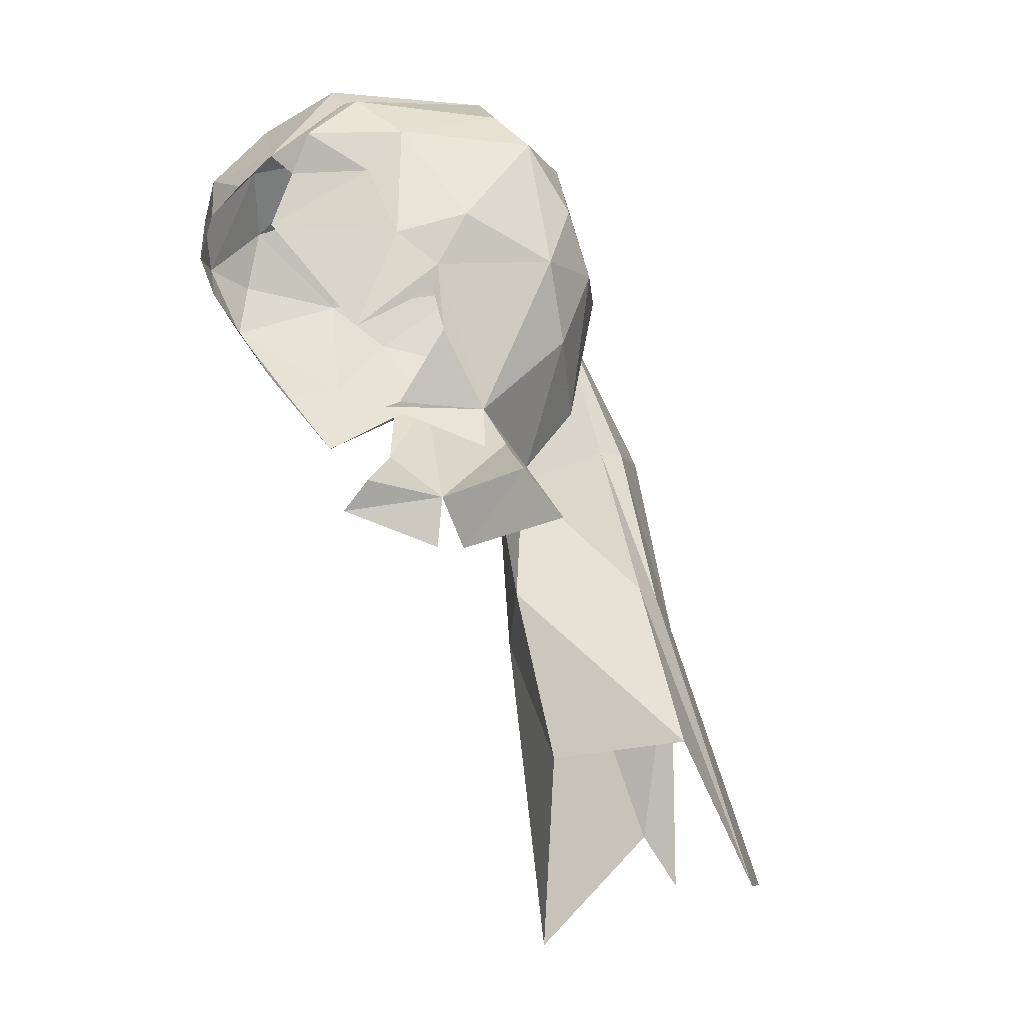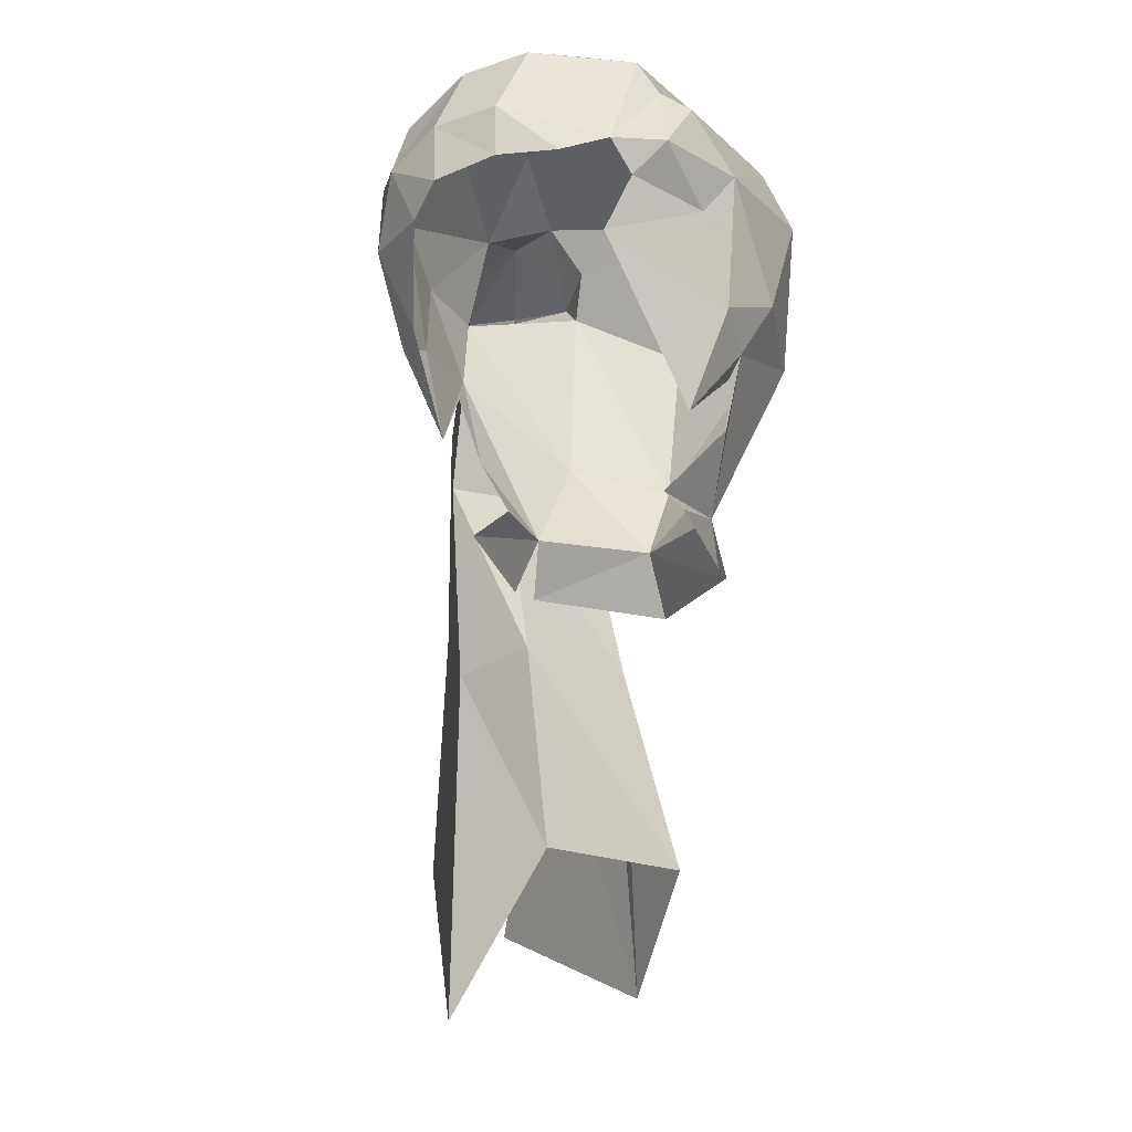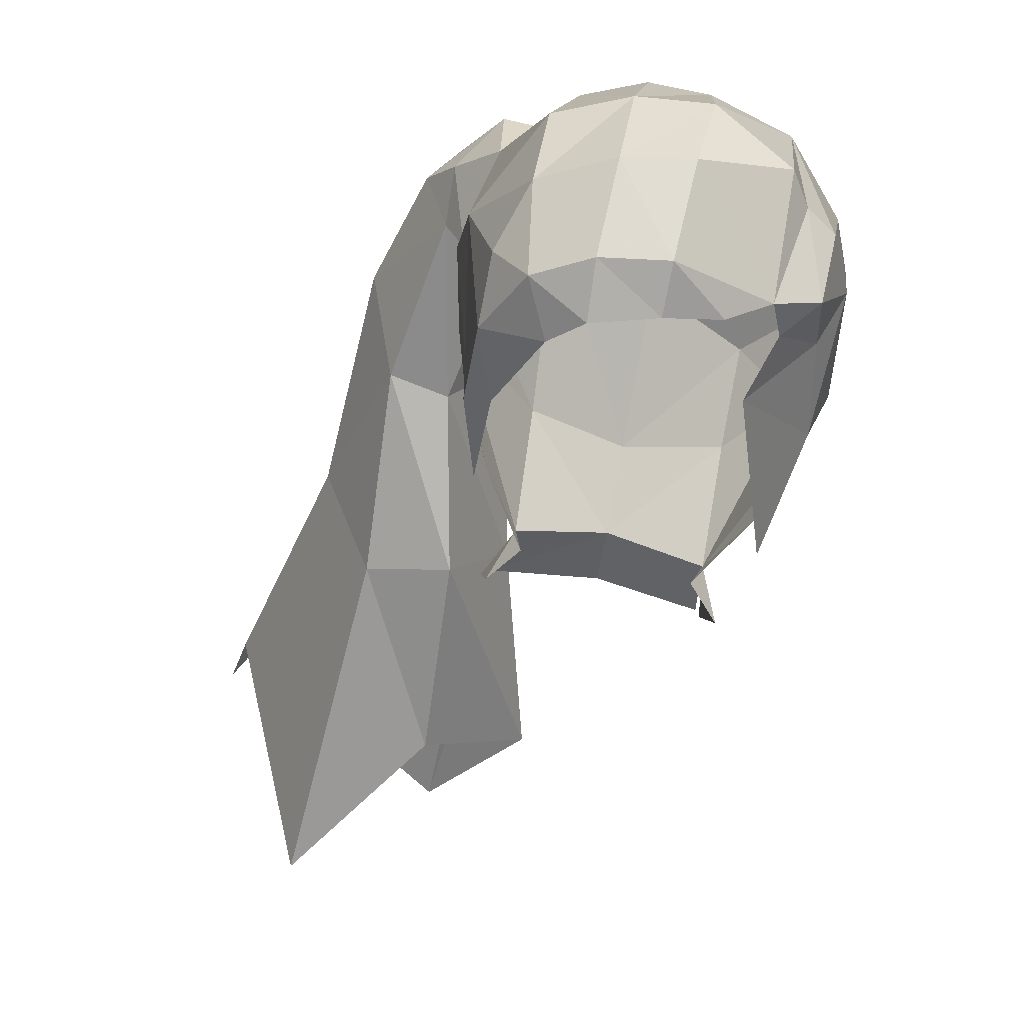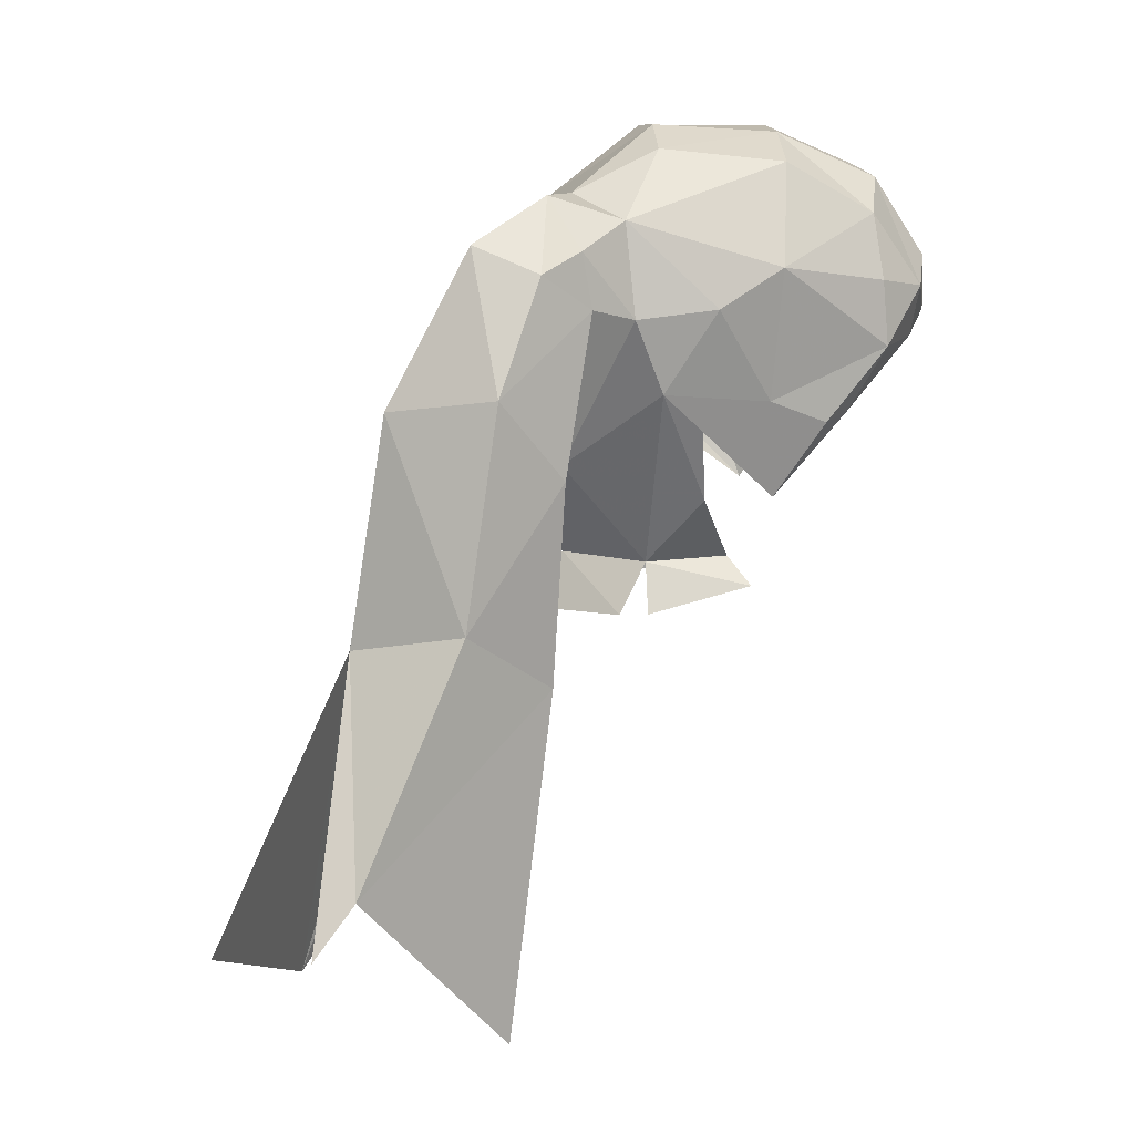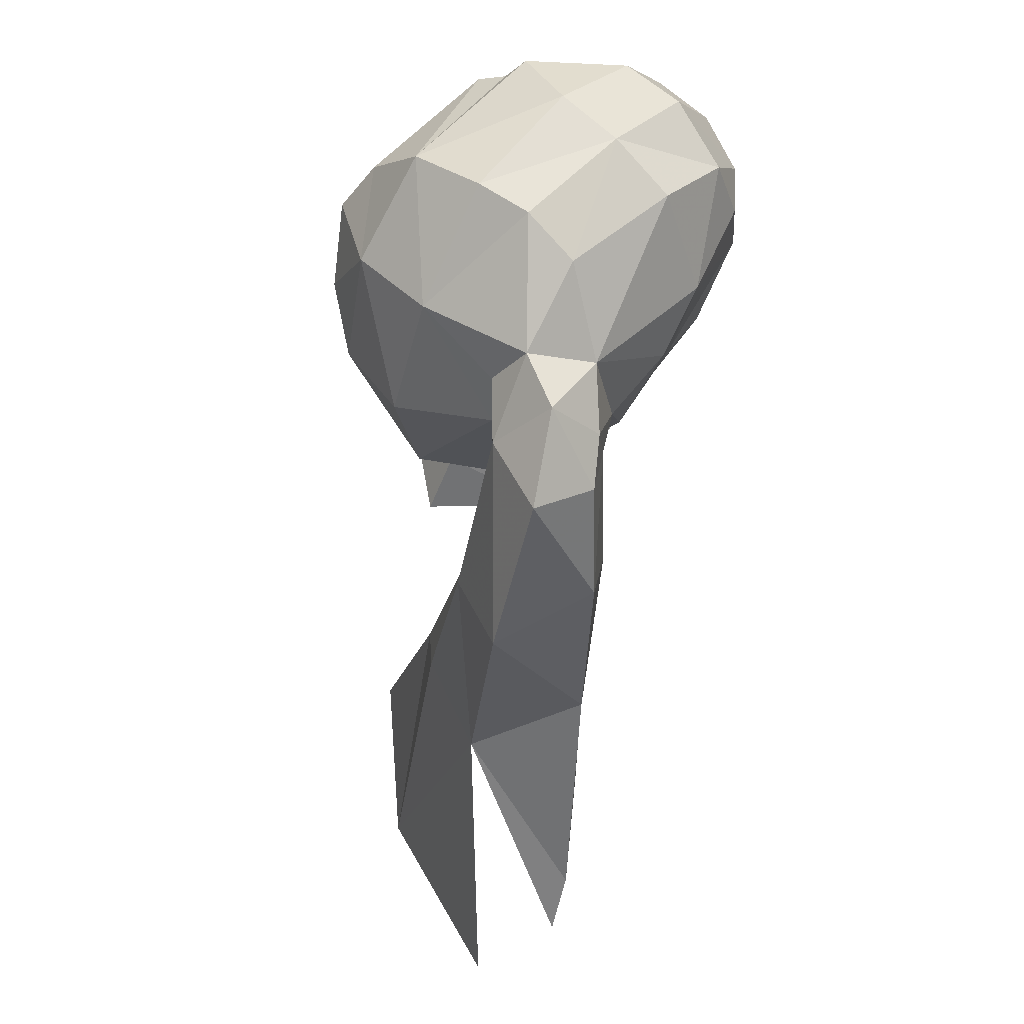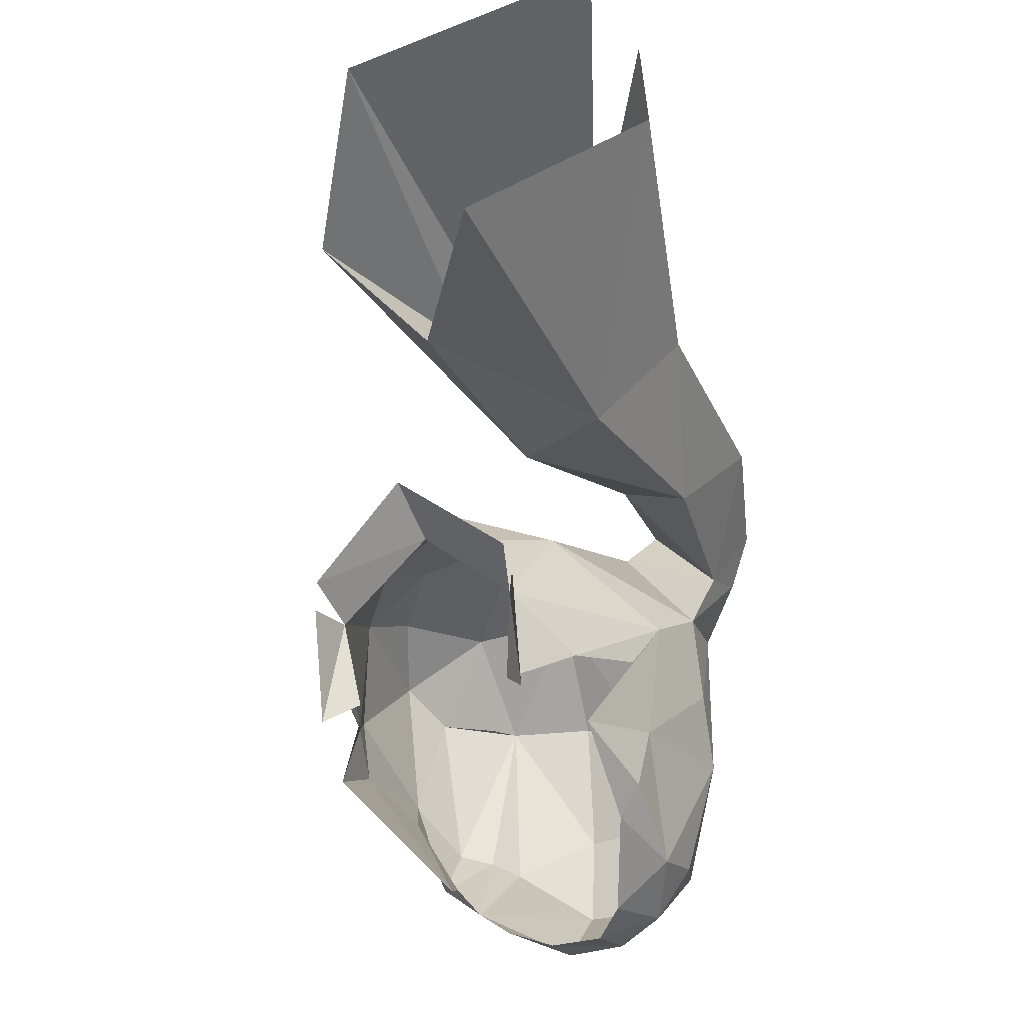
<metadata>
{"format":"obj","ext":"obj","renderer":"f3d","projection":"perspective","resolution":1024,"background":"white","views":[{"elev":-32.0,"azim":71.9,"up":"+Z"},{"elev":-17.5,"azim":21.4,"up":"+Z"},{"elev":-76.9,"azim":-9.6,"up":"+Y"},{"elev":11.2,"azim":-101.4,"up":"+Z"},{"elev":64.5,"azim":-144.2,"up":"+Z"},{"elev":-20.9,"azim":-154.8,"up":"+Y"}]}
</metadata>
<code>
g common_hair_female_2009
v 2.039 -1.34 75.3
v 1.987 0.7696 74.81
v 1.877 0.7573 75.79
v 1.517 -0.9196 75.85
v -2.154 -1.13 75.36
v -1.606 -0.7632 75.9
v -1.686 0.9366 75.85
v -2.194 0.9996 74.88
v -2.079 2.537 83.18
v 0.2491 2.72 82.86
v -1.563 2.965 82.28
v 2.08 2.348 82.35
v 0.2631 3.811 80.39
v 3.063 1.827 78.98
v 2.959 2.289 80.51
v 3.492 1.208 81.65
v -3.041 -3.444 81.5
v -3.073 -3.55 80.21
v -2.422 -4.417 81.33
v -2.639 -2.897 78.91
v -1.962 -4.372 80.3
v -1.26 -3.806 83.41
v -1.406 -4.803 81.85
v -0.1787 -4.867 82.01
v -0.000201 -3.813 83.58
v 1.971 0.5839 83.93
v 0.2854 -1.963 84.4
v 1.711 -2.713 83.59
v -1.084 -1.813 84.29
v -0.7452 0.6277 84.44
v -1.9 0.7805 84
v -2.445 -1.626 83.75
v -3.161 -1.175 79.2
v -3.629 -0.01467 81.04
v -3.345 0.9984 79.4
v -2.681 -1.388 77.25
v -3.048 0.1408 78.66
v 0.4093 0.634 84.41
v 1.645 -3.96 81.48
v 0.8516 -4.459 81.15
v -0.1959 -4.829 81.06
v -3.521 -1.306 81.8
v 2.084 -2.535 82.99
v 2.429 -2.116 76.84
v 2.698 -0.6034 77.96
v 2.931 -0.5789 78.43
v 3.428 -0.1256 79.49
v 2.997 -1.48 78.99
v 1.463 -3.815 79.79
v 3.175 -1.504 81.56
v -2.472 -0.06404 77.18
v -3.345 0.9984 79.4
v -3.048 0.1408 78.66
v 2.537 -0.315 77.1
v 2.931 -0.5789 78.43
v 2.698 -0.6034 77.96
v -3.511 1.591 80.86
v -3.511 1.591 80.86
v -1.69 2.65 77.84
v 0.2631 3.811 80.39
v 0.1849 3.265 77.31
v -1.835 3.341 81.42
v 0.1098 2.27 75.78
v -2.021 1.539 74.85
v 0.1474 3.074 74.65
v -3.135 1.708 82.7
v 3.083 0.5809 82.6
v 2.005 2.459 77.78
v 3.063 1.827 78.98
v 2.068 3.058 79.61
v 1.965 1.332 74.79
v -2.581 -3.361 82.76
v -3.096 -2.329 78.76
v 2.742 -2.083 80.69
v 2.512 -3.358 81.55
v 2.656 -2.392 82.6
v -2.071 6.022 74.41
v -2.494 5.466 78.35
v -2.307 4.881 78.2
v -1.597 5.448 74.28
v -2.749 2.987 74.36
v -3.341 3.324 77.7
v -4.501 3.132 77.98
v -4.367 3.348 74.01
v -0.5875 5.907 70.2
v -1.597 5.448 74.28
v -2.632 3.778 70.44
v -2.29 8.022 67.96
v -0.5875 5.907 70.2
v -3.986 7.145 74.83
v -6.154 9.973 69.75
v -2.307 4.881 78.2
v -6.993 8.251 69.84
v -6.76 7.414 70.84
v -5.477 5.187 75.32
v -4.957 4.319 67.19
v -4.417 3.568 81.8
v -3.912 2.504 81.09
v -3.925 2.706 82.19
v -2.3 3.952 81.95
v -3.85 4.78 82.33
v -3.149 3.213 83.19
v -5.156 4.502 79.6
v -2.3 3.952 81.95
v -4.101 6.449 79.31
v -1.371 -4.832 80.78
v 1.893 -3.523 80.91
v -2.079 2.537 83.18
v -2.3 3.952 81.95
v -3.149 3.213 83.19
v -1.835 3.341 81.42
v -3.511 1.591 80.86
v -3.912 2.504 81.09
v -2.3 3.952 81.95
v -3.511 1.591 80.86
v -3.135 1.708 82.7
v -3.925 2.706 82.19
v -3.912 2.504 81.09
v 2.068 3.058 79.61
v 2.274 0.5915 83.38
v -1.835 3.341 81.42
v -1.563 2.965 82.28
v -1.835 3.341 81.42
f 1 2 3
f 3 4 1
f 5 6 7
f 7 8 5
f 9 10 11
f 10 12 13
f 14 15 16
f 17 18 19
f 18 20 21
f 22 23 24
f 24 25 22
f 26 27 28
f 29 30 31
f 31 32 29
f 33 34 35
f 35 36 33
f 35 37 36
f 22 25 27
f 27 29 22
f 26 38 27
f 28 25 39
f 39 24 40
f 24 23 41
f 21 19 18
f 42 33 18
f 28 43 26
f 44 45 46
f 47 48 46
f 48 49 44
f 48 44 46
f 28 39 43
f 48 47 50
f 6 51 7
f 51 52 7
f 53 52 51
f 54 4 3
f 55 54 3
f 55 56 54
f 34 57 35
f 52 58 59
f 60 61 62
f 61 59 62
f 7 59 63
f 63 64 7
f 64 63 65
f 59 7 52
f 58 62 59
f 31 30 9
f 66 57 34
f 12 26 67
f 46 14 47
f 68 69 3
f 70 61 60
f 70 68 61
f 63 68 3
f 3 71 63
f 65 63 71
f 68 70 69
f 12 10 26
f 47 14 16
f 32 42 72
f 34 33 42
f 18 73 20
f 66 42 32
f 74 48 50
f 66 31 9
f 66 32 31
f 47 16 50
f 34 42 66
f 20 73 36
f 28 27 25
f 43 75 76
f 39 75 43
f 76 50 67
f 12 67 16
f 77 78 79
f 79 80 77
f 81 82 83
f 83 84 81
f 85 86 81
f 81 87 85
f 88 77 80
f 80 89 88
f 90 77 88
f 88 91 90
f 84 87 81
f 82 81 86
f 86 92 82
f 90 93 94
f 94 95 90
f 94 96 84
f 84 95 94
f 97 98 99
f 100 101 102
f 103 98 97
f 92 104 82
f 78 100 79
f 105 100 78
f 83 98 103
f 104 98 82
f 78 90 105
f 105 95 103
f 103 95 83
f 98 83 82
f 95 84 83
f 78 77 90
f 105 90 95
f 101 105 103
f 38 30 29
f 29 27 38
f 72 22 29
f 29 32 72
f 72 19 22
f 23 19 106
f 30 10 9
f 75 50 76
f 25 24 39
f 30 38 10
f 23 106 41
f 24 41 40
f 21 106 19
f 48 74 49
f 50 75 74
f 74 75 107
f 107 49 74
f 75 39 107
f 108 109 110
f 111 112 113
f 113 114 111
f 115 116 117
f 117 118 115
f 116 108 110
f 12 119 13
f 42 18 17
f 19 72 17
f 17 72 42
f 18 33 73
f 73 33 36
f 43 76 26
f 26 120 67
f 67 120 26
f 10 13 121
f 105 101 100
f 84 96 87
f 102 101 97
f 97 101 103
f 19 23 22
f 14 119 15
f 50 16 67
f 116 110 117
f 99 102 97
f 119 12 15
f 15 12 16
f 10 121 11
f 122 123 109
f 10 38 26
f 69 55 3
f 63 61 68
f 59 61 63
f 76 67 26
f 108 122 109

</code>
